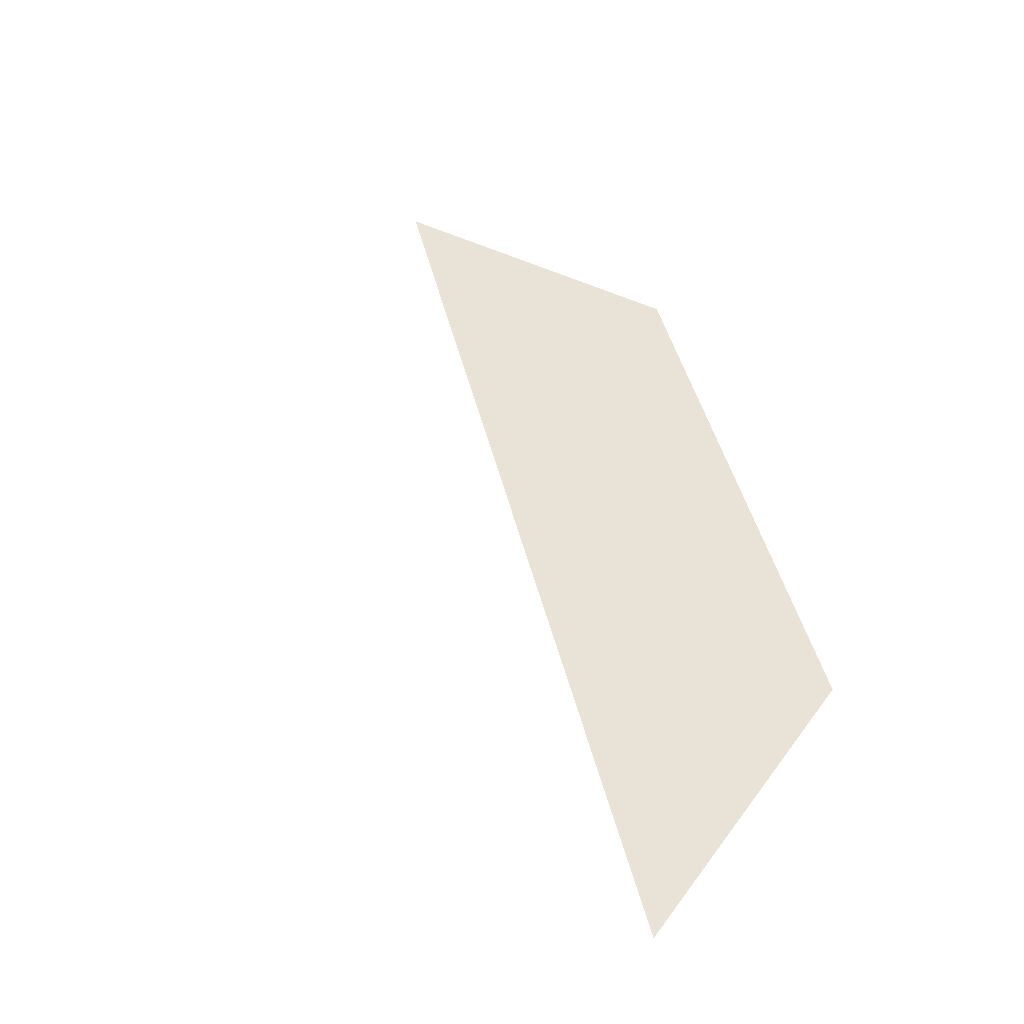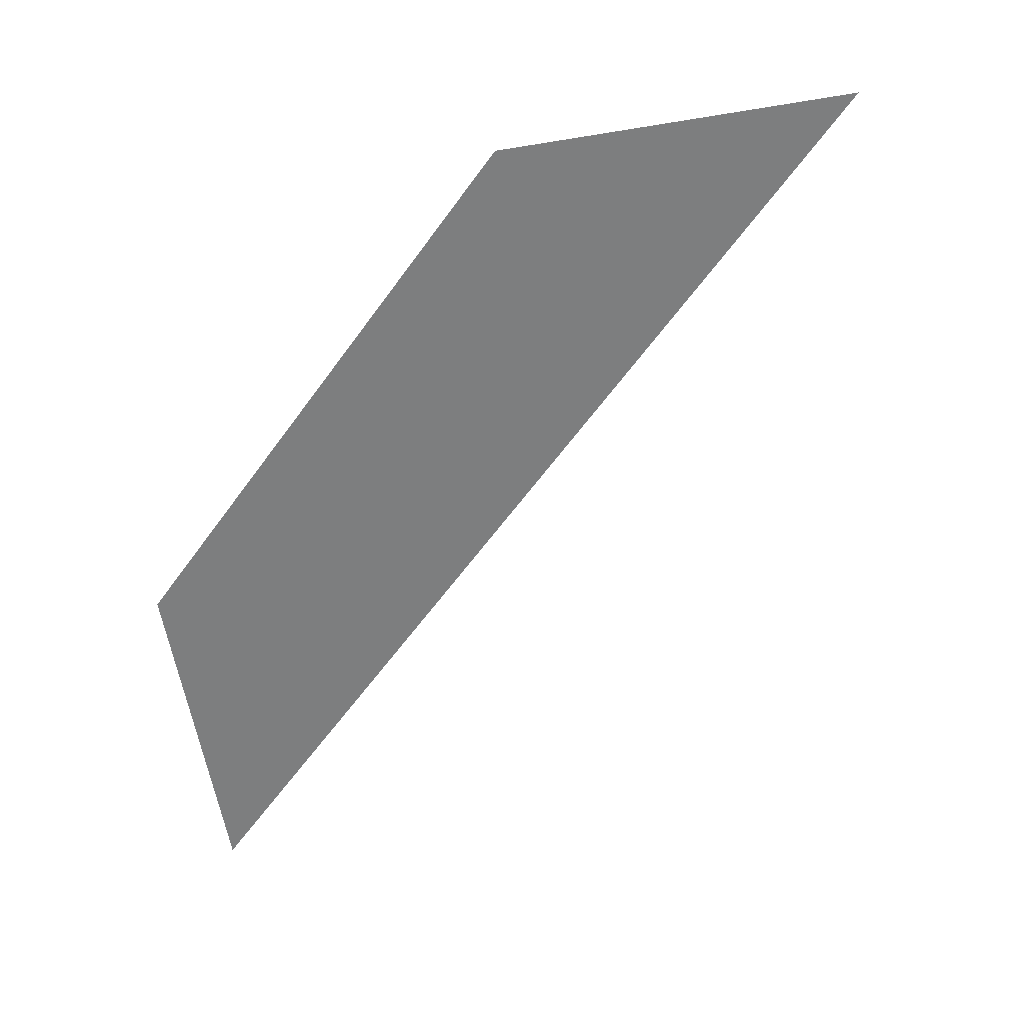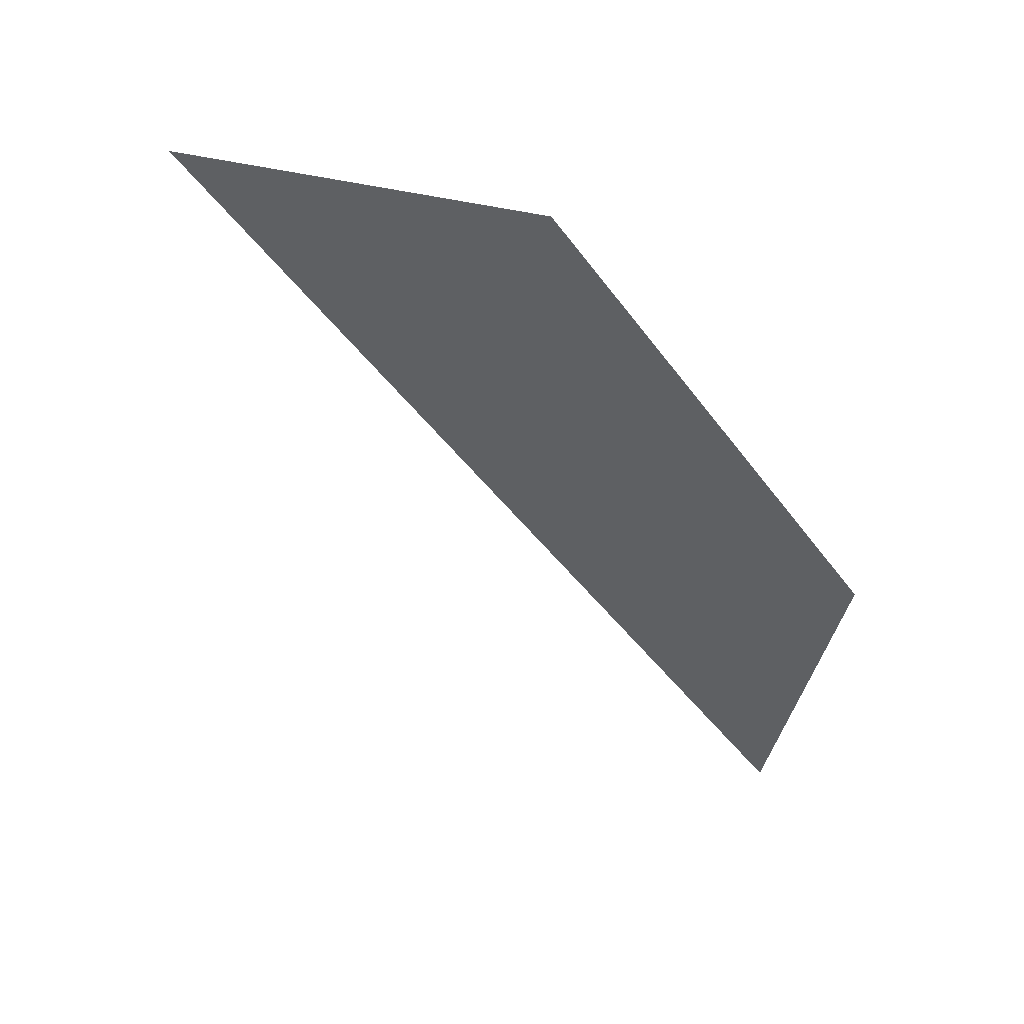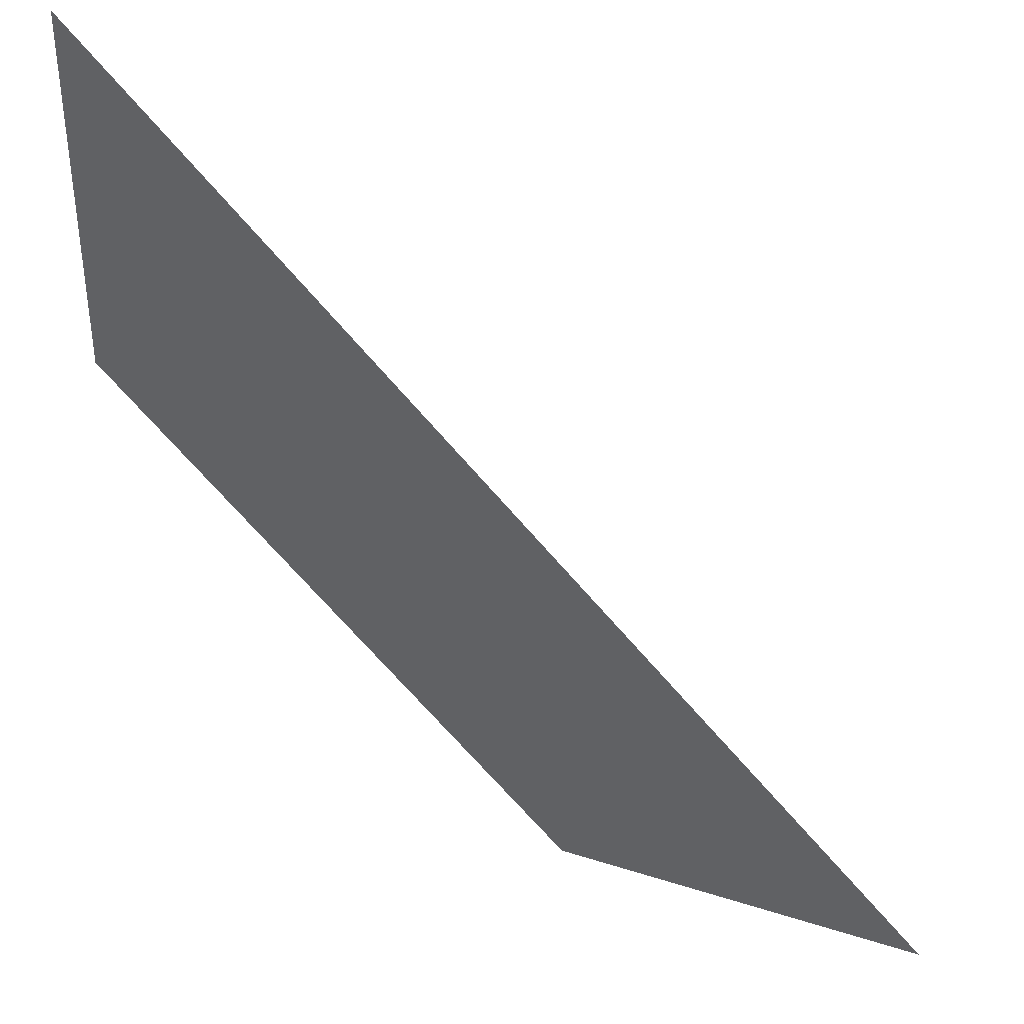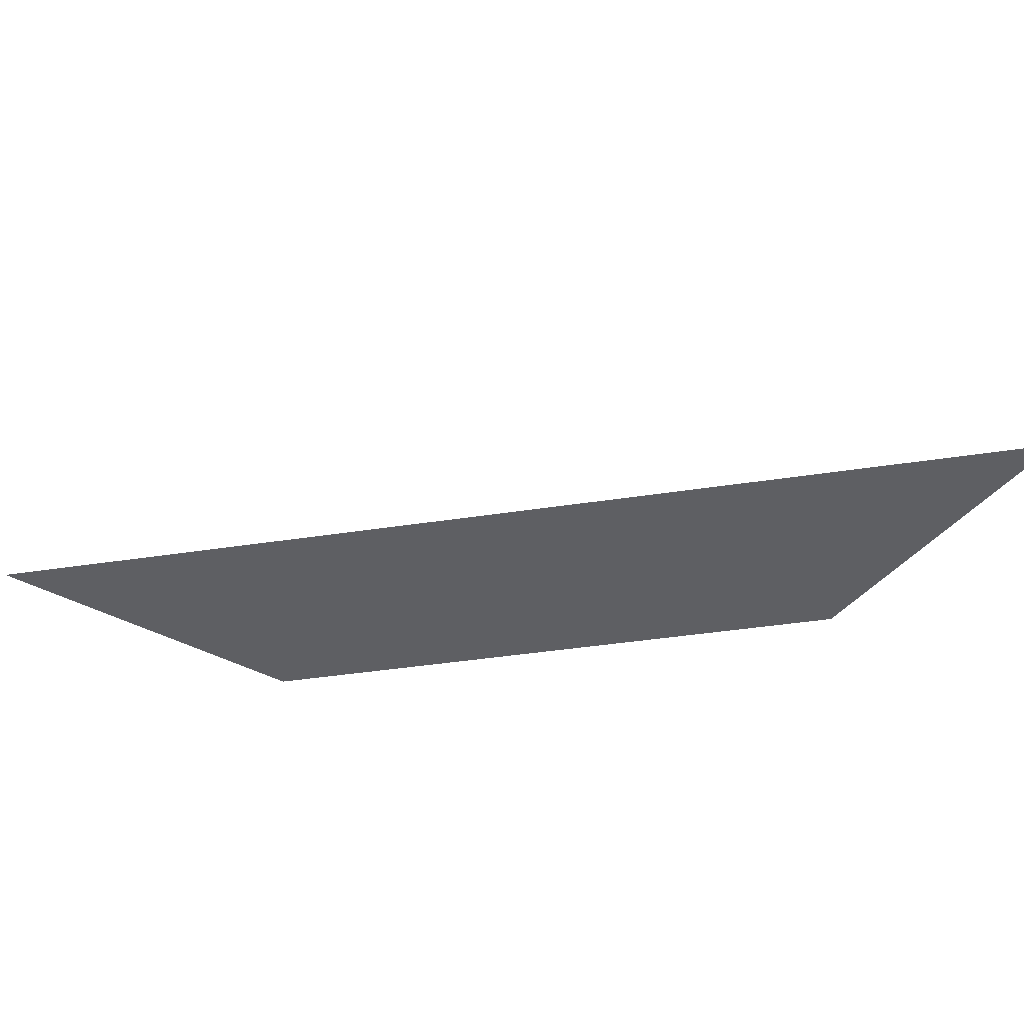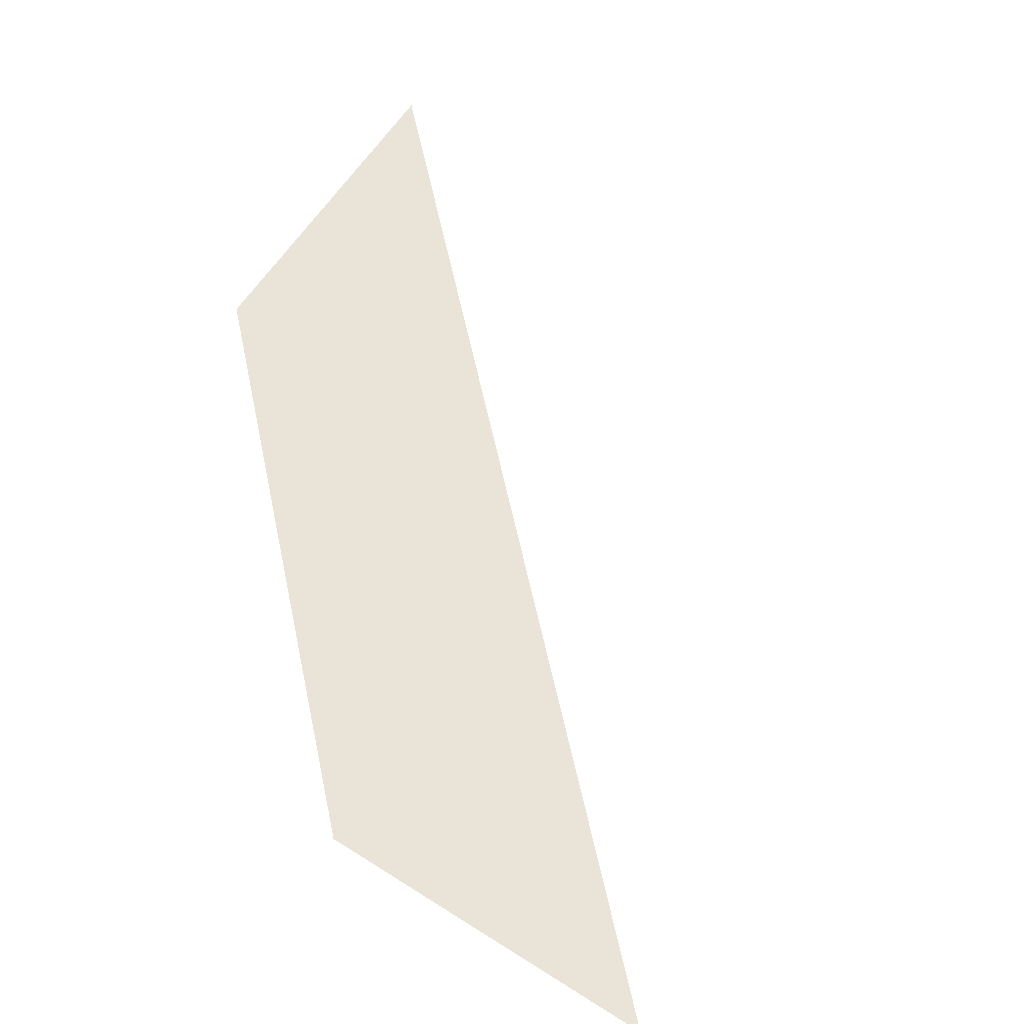
<metadata>
{"format":"obj","ext":"obj","renderer":"f3d","projection":"perspective","resolution":1024,"background":"white","views":[{"elev":41.5,"azim":-57.4,"up":"+Z"},{"elev":-59.3,"azim":99.6,"up":"+Z"},{"elev":-42.3,"azim":-12.4,"up":"+Z"},{"elev":39.1,"azim":-158.2,"up":"+Y"},{"elev":-41.1,"azim":-124.3,"up":"+Z"},{"elev":61.0,"azim":122.8,"up":"+Z"}]}
</metadata>
<code>
g diamond_marker_V2_P2_L2
v -0.018 0.08382 1.589e-09
v -0.08382 0.018 -1.622e-08
v -0.1347 0.018 -3.274e-08
v -0.018 0.1347 3.592e-09
g diamond_marker_V2_P2_L2_0
f 3 2 1
f 4 3 1

</code>
